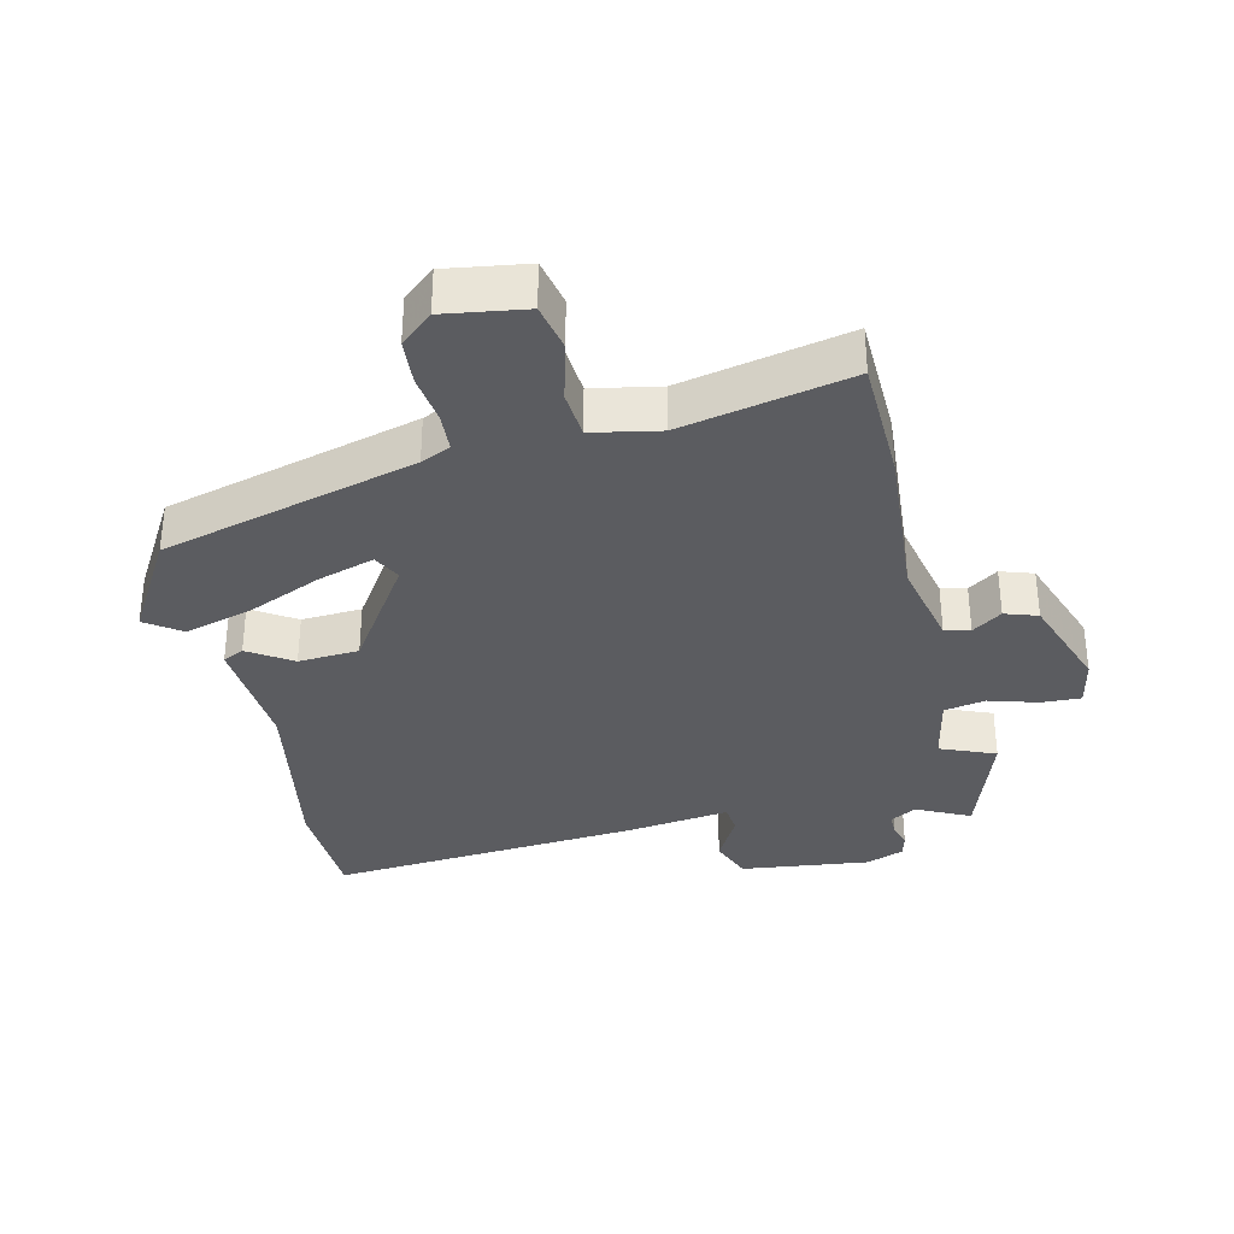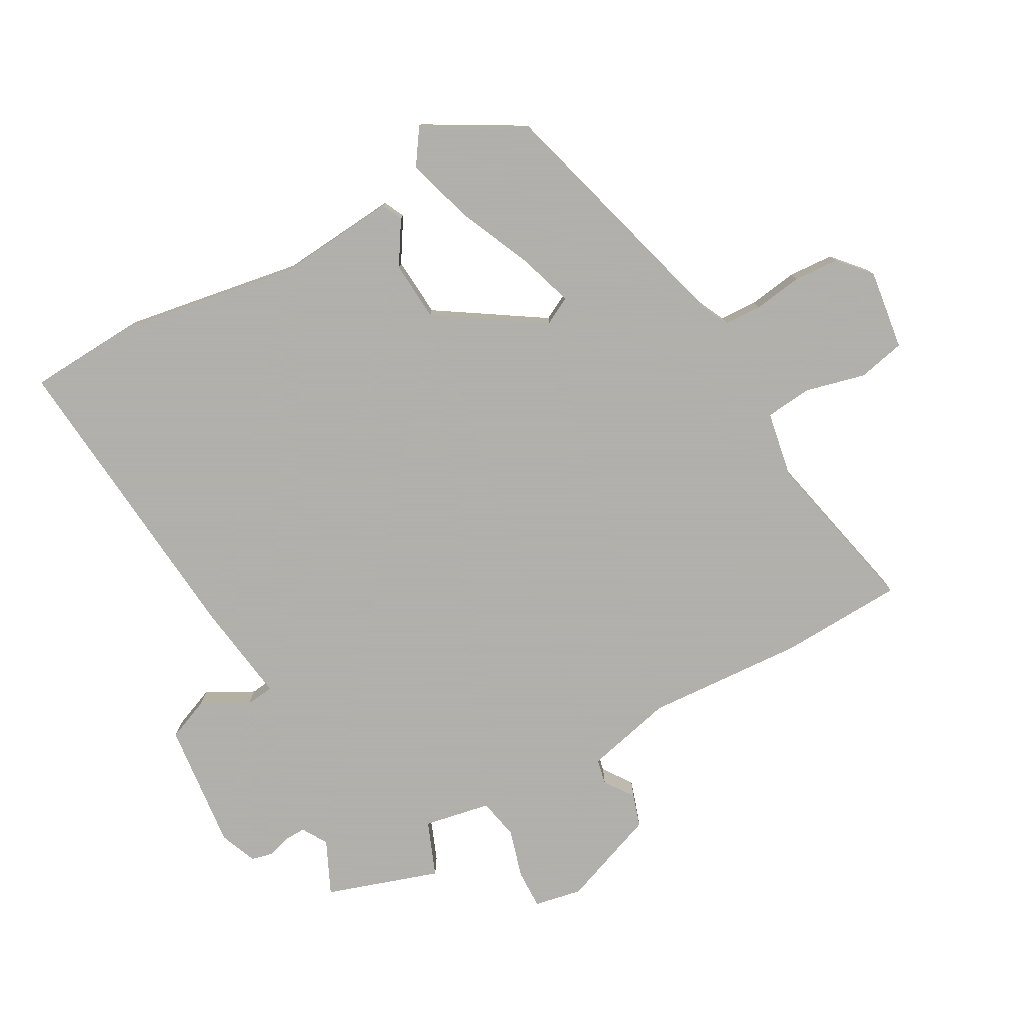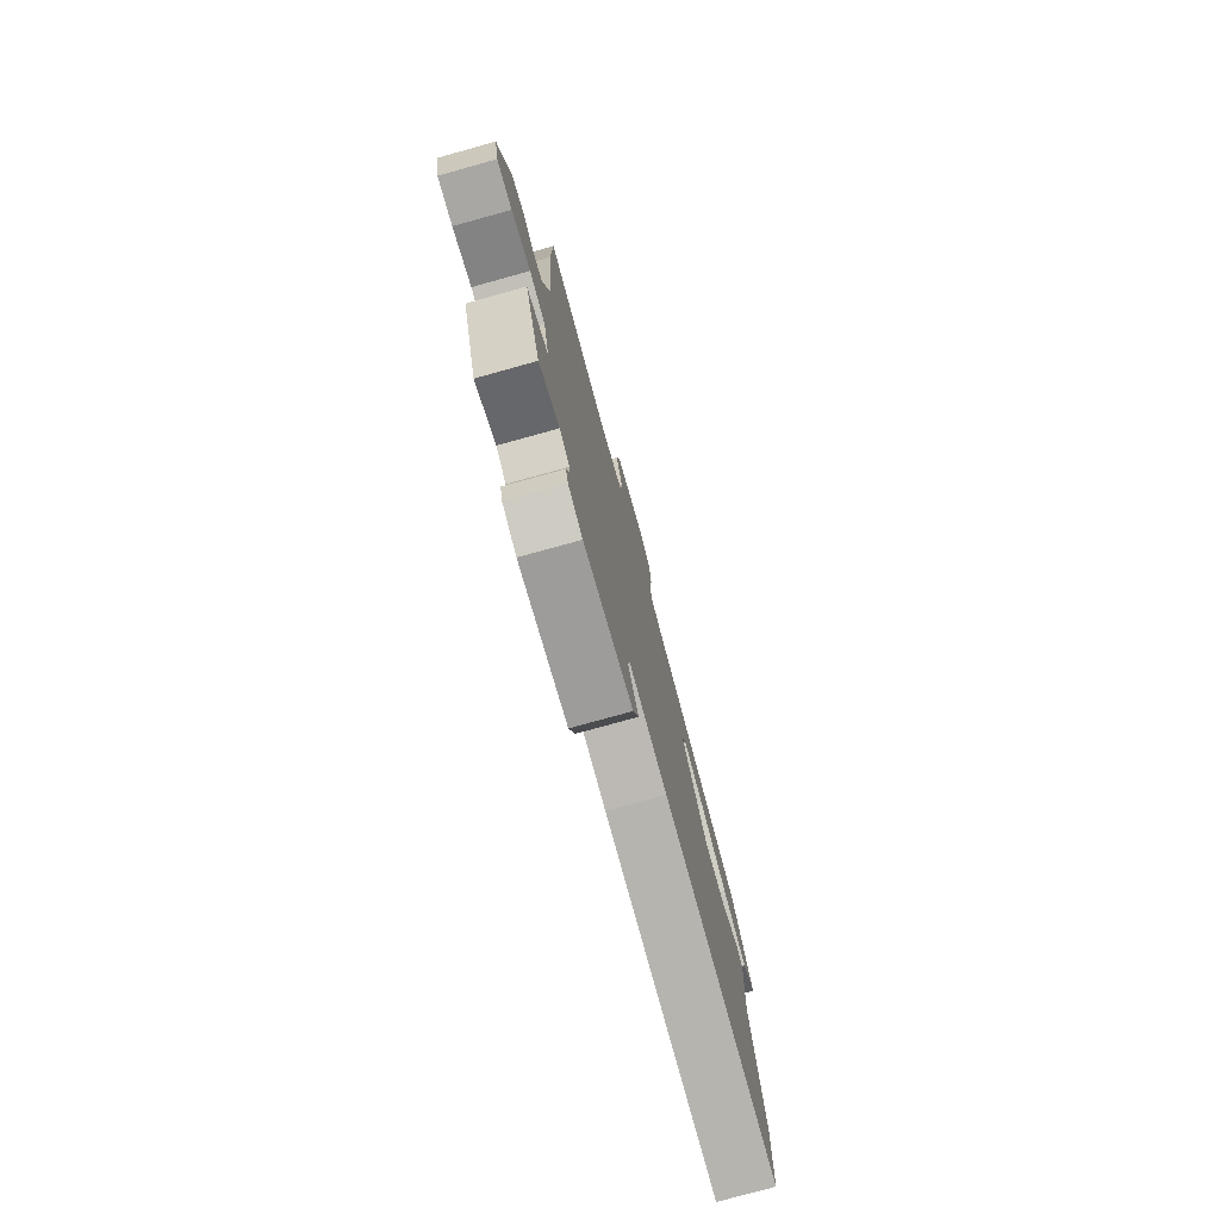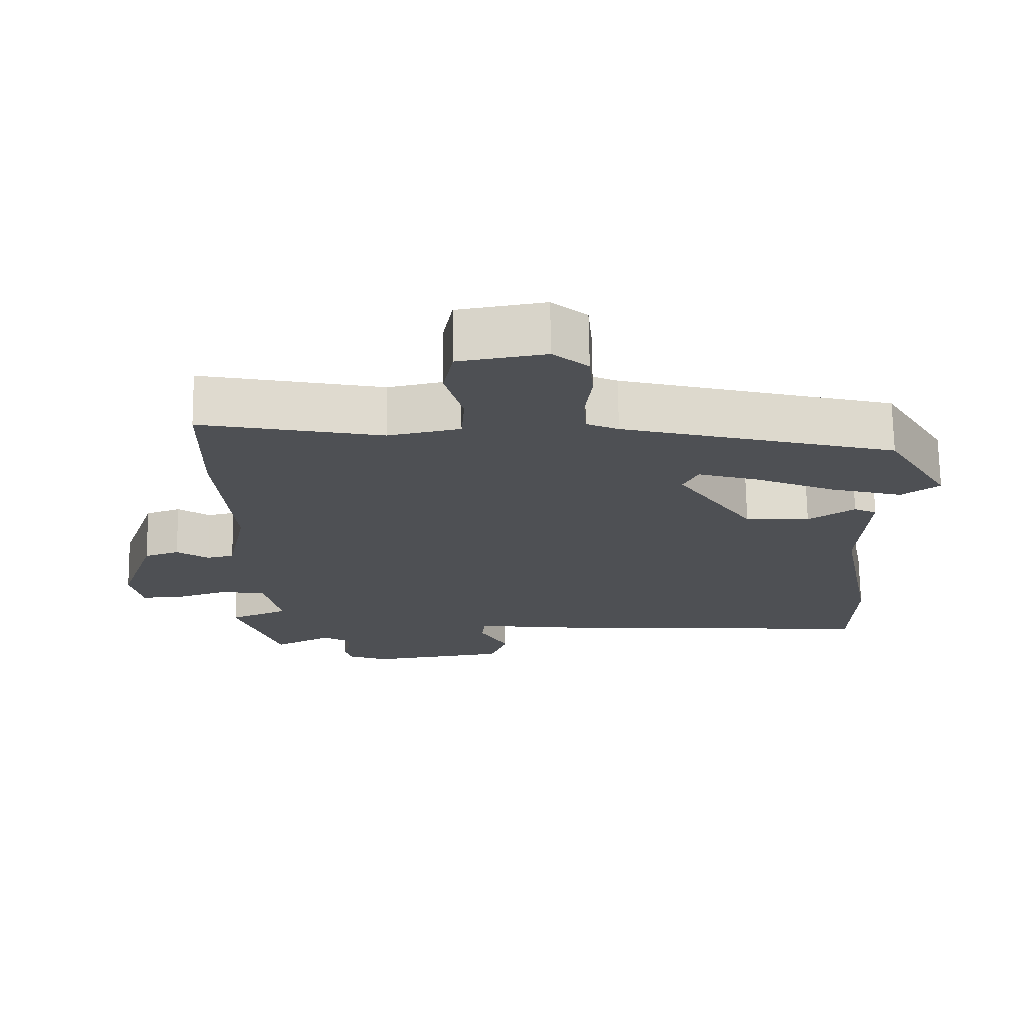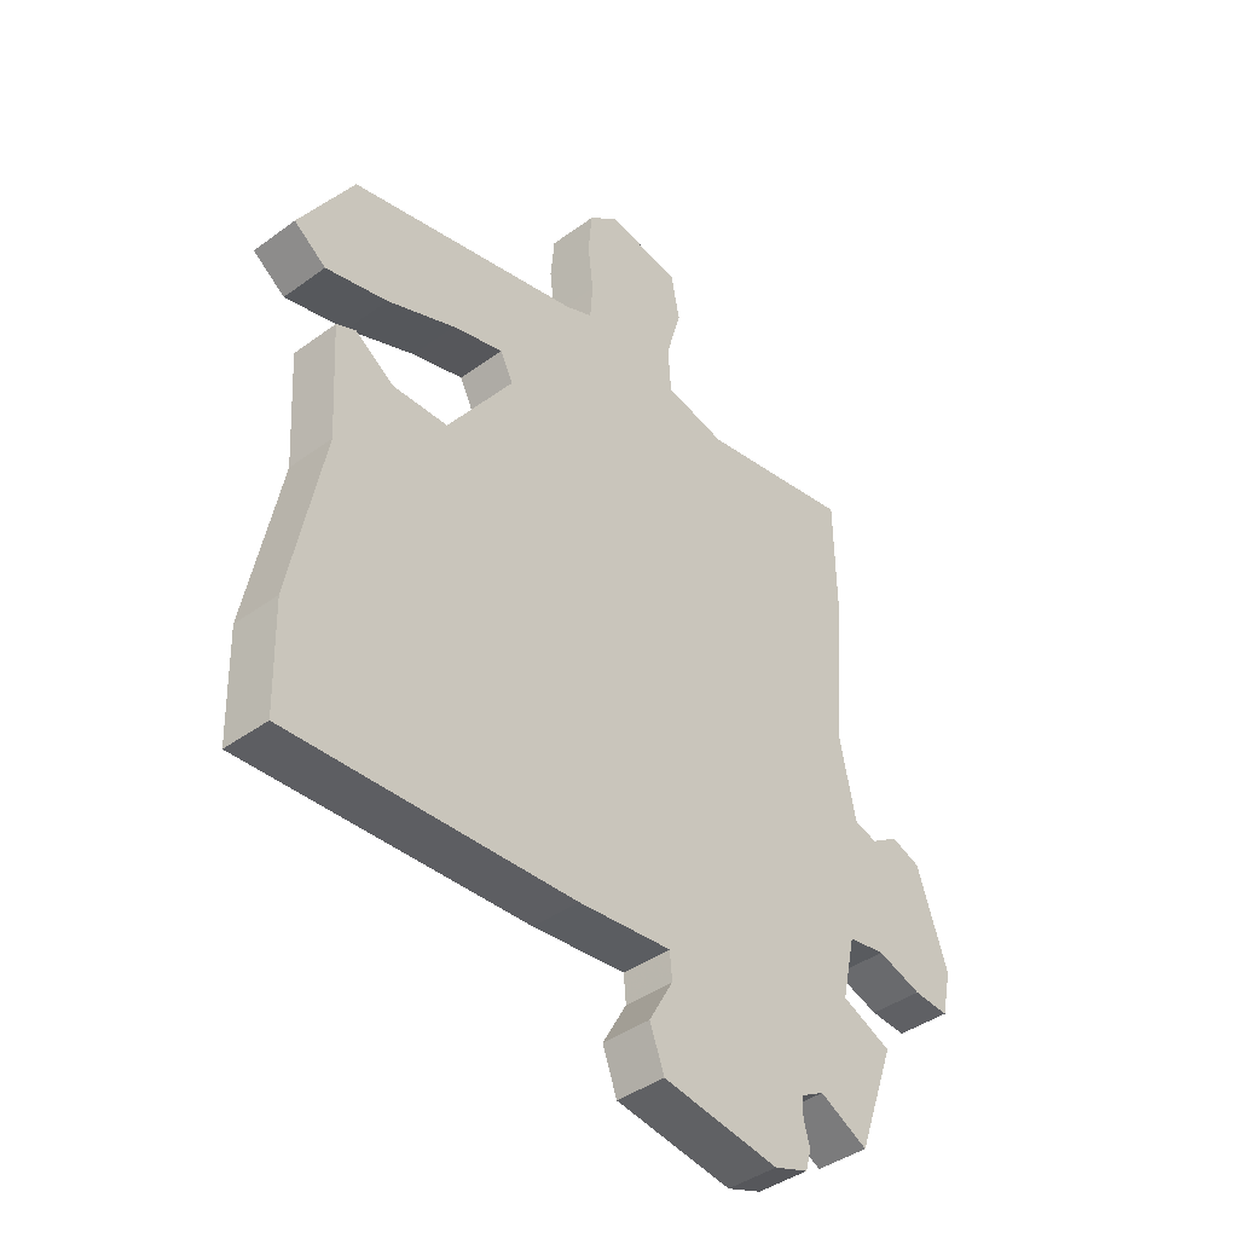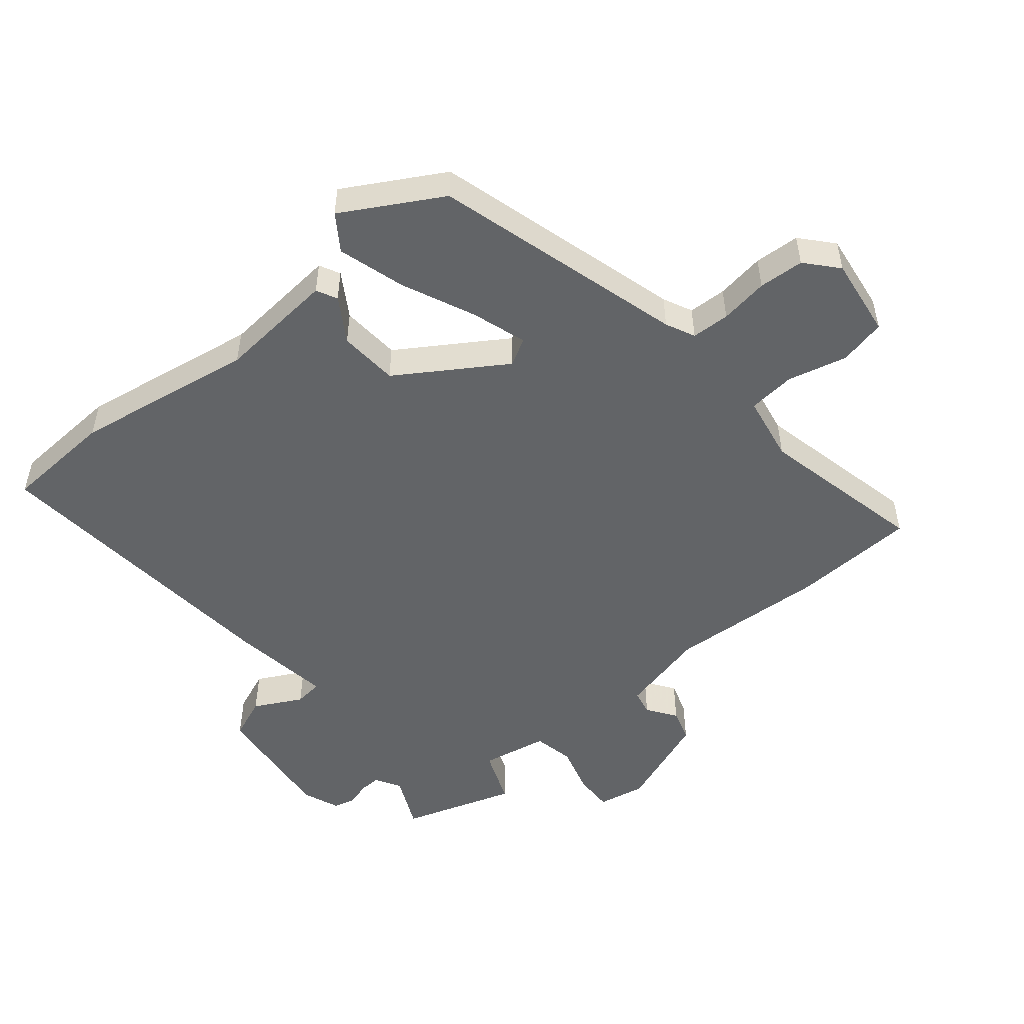
<metadata>
{"format":"obj","ext":"obj","renderer":"f3d","projection":"perspective","resolution":1024,"background":"white","views":[{"elev":-34.5,"azim":13.9,"up":"+Y"},{"elev":-78.4,"azim":-59.5,"up":"+Y"},{"elev":-77.3,"azim":105.5,"up":"+Z"},{"elev":71.0,"azim":179.2,"up":"+Z"},{"elev":-41.7,"azim":-48.7,"up":"+Z"},{"elev":-51.1,"azim":-48.8,"up":"+Y"}]}
</metadata>
<code>
v -0.5 0.07 -0.501
v -0.505 0.07 -0.333
v -0.452 0.07 -0.06
v -0.463 0.07 0.121
v -0.431 0.07 0.136
v -0.366 0.07 0.093
v -0.275 0.07 0.097
v -0.167 0.07 0.255
v -0.188 0.07 0.297
v -0.273 0.07 0.272
v -0.386 0.07 0.225
v -0.488 0.07 0.198
v -0.541 0.07 0.236
v -0.452 0.07 0.383
v -0.067 0.07 0.48
v -0.022 0.07 0.5
v -0.018 0.07 0.558
v -0.027 0.07 0.632
v -0.021 0.07 0.701
v 0.028 0.07 0.742
v 0.15 0.07 0.722
v 0.164 0.07 0.65
v 0.139 0.07 0.56
v 0.144 0.07 0.488
v 0.245 0.07 0.467
v 0.5 0.07 0.517
v 0.503 0.07 0.328
v 0.482 0.07 0.088
v 0.51 0.07 -0.046
v 0.548 0.07 -0.055
v 0.593 0.07 -0.025
v 0.642 0.07 -0.042
v 0.693 0.07 -0.19
v 0.677 0.07 -0.262
v 0.618 0.07 -0.259
v 0.544 0.07 -0.236
v 0.482 0.07 -0.247
v 0.46 0.07 -0.348
v 0.542 0.07 -0.383
v 0.481 0.07 -0.553
v 0.401 0.07 -0.513
v 0.362 0.07 -0.535
v 0.362 0.07 -0.567
v 0.372 0.07 -0.603
v 0.363 0.07 -0.636
v 0.306 0.07 -0.657
v 0.112 0.07 -0.631
v 0.088 0.07 -0.567
v 0.128 0.07 -0.496
v 0.124 0.07 -0.453
v -0.031 0.07 -0.471
v -0.5 0 -0.501
v -0.505 0 -0.333
v -0.452 0 -0.06
v -0.463 0 0.121
v -0.431 0 0.136
v -0.366 0 0.093
v -0.275 0 0.097
v -0.167 0 0.255
v -0.188 0 0.297
v -0.273 0 0.272
v -0.386 0 0.225
v -0.488 0 0.198
v -0.541 0 0.236
v -0.452 0 0.383
v -0.067 0 0.48
v -0.022 0 0.5
v -0.018 0 0.558
v -0.027 0 0.632
v -0.021 0 0.701
v 0.028 0 0.742
v 0.15 0 0.722
v 0.164 0 0.65
v 0.139 0 0.56
v 0.144 0 0.488
v 0.245 0 0.467
v 0.5 0 0.517
v 0.503 0 0.328
v 0.482 0 0.088
v 0.51 0 -0.046
v 0.548 0 -0.055
v 0.593 0 -0.025
v 0.642 0 -0.042
v 0.693 0 -0.19
v 0.677 0 -0.262
v 0.618 0 -0.259
v 0.544 0 -0.236
v 0.482 0 -0.247
v 0.46 0 -0.348
v 0.542 0 -0.383
v 0.481 0 -0.553
v 0.401 0 -0.513
v 0.362 0 -0.535
v 0.362 0 -0.567
v 0.372 0 -0.603
v 0.363 0 -0.636
v 0.306 0 -0.657
v 0.112 0 -0.631
v 0.088 0 -0.567
v 0.128 0 -0.496
v 0.124 0 -0.453
v -0.031 0 -0.471
f 1 2 3
f 51 1 3
f 50 51 3
f 47 48 49
f 46 47 49
f 45 46 49
f 44 45 49
f 43 44 49
f 42 43 49 50
f 4 5 6
f 3 4 6
f 50 3 6
f 42 50 6
f 41 42 6
f 38 39 40 41
f 41 6 7
f 38 41 7
f 37 38 7
f 34 35 36
f 33 34 36
f 32 33 36
f 31 32 36
f 30 31 36
f 36 37 7
f 30 36 7
f 29 30 7
f 25 26 27 28
f 29 7 8
f 28 29 8
f 25 28 8
f 24 25 8
f 21 22 23
f 20 21 23
f 19 20 23
f 18 19 23
f 17 18 23
f 16 17 23 24
f 24 8 9
f 16 24 9
f 15 16 9
f 13 14 15
f 12 13 15
f 11 12 15
f 10 11 15
f 9 10 15
f 54 53 52
f 54 52 102
f 54 102 101
f 100 99 98
f 100 98 97
f 100 97 96
f 100 96 95
f 100 95 94
f 101 100 94 93
f 57 56 55
f 57 55 54
f 57 54 101
f 57 101 93
f 57 93 92
f 92 91 90 89
f 58 57 92
f 58 92 89
f 58 89 88
f 87 86 85
f 87 85 84
f 87 84 83
f 87 83 82
f 87 82 81
f 58 88 87
f 58 87 81
f 58 81 80
f 79 78 77 76
f 59 58 80
f 59 80 79
f 59 79 76
f 59 76 75
f 74 73 72
f 74 72 71
f 74 71 70
f 74 70 69
f 74 69 68
f 75 74 68 67
f 60 59 75
f 60 75 67
f 60 67 66
f 66 65 64
f 66 64 63
f 66 63 62
f 66 62 61
f 66 61 60
f 1 52 53 2
f 2 53 54 3
f 3 54 55 4
f 4 55 56 5
f 5 56 57 6
f 6 57 58 7
f 7 58 59 8
f 8 59 60 9
f 9 60 61 10
f 10 61 62 11
f 11 62 63 12
f 12 63 64 13
f 13 64 65 14
f 14 65 66 15
f 15 66 67 16
f 16 67 68 17
f 17 68 69 18
f 18 69 70 19
f 19 70 71 20
f 20 71 72 21
f 21 72 73 22
f 22 73 74 23
f 23 74 75 24
f 24 75 76 25
f 25 76 77 26
f 26 77 78 27
f 27 78 79 28
f 28 79 80 29
f 29 80 81 30
f 30 81 82 31
f 31 82 83 32
f 32 83 84 33
f 33 84 85 34
f 34 85 86 35
f 35 86 87 36
f 36 87 88 37
f 37 88 89 38
f 38 89 90 39
f 39 90 91 40
f 40 91 92 41
f 41 92 93 42
f 42 93 94 43
f 43 94 95 44
f 44 95 96 45
f 45 96 97 46
f 46 97 98 47
f 47 98 99 48
f 48 99 100 49
f 49 100 101 50
f 50 101 102 51
f 51 102 52 1

</code>
